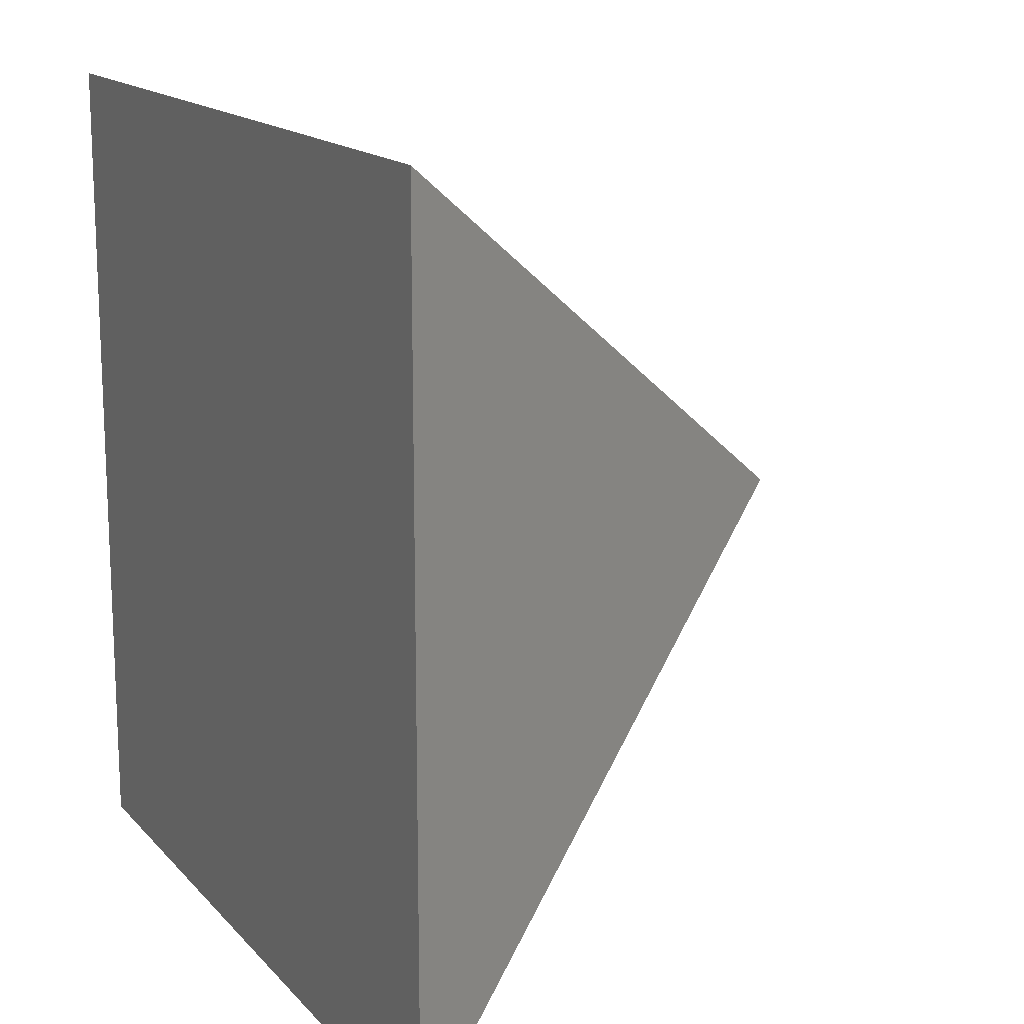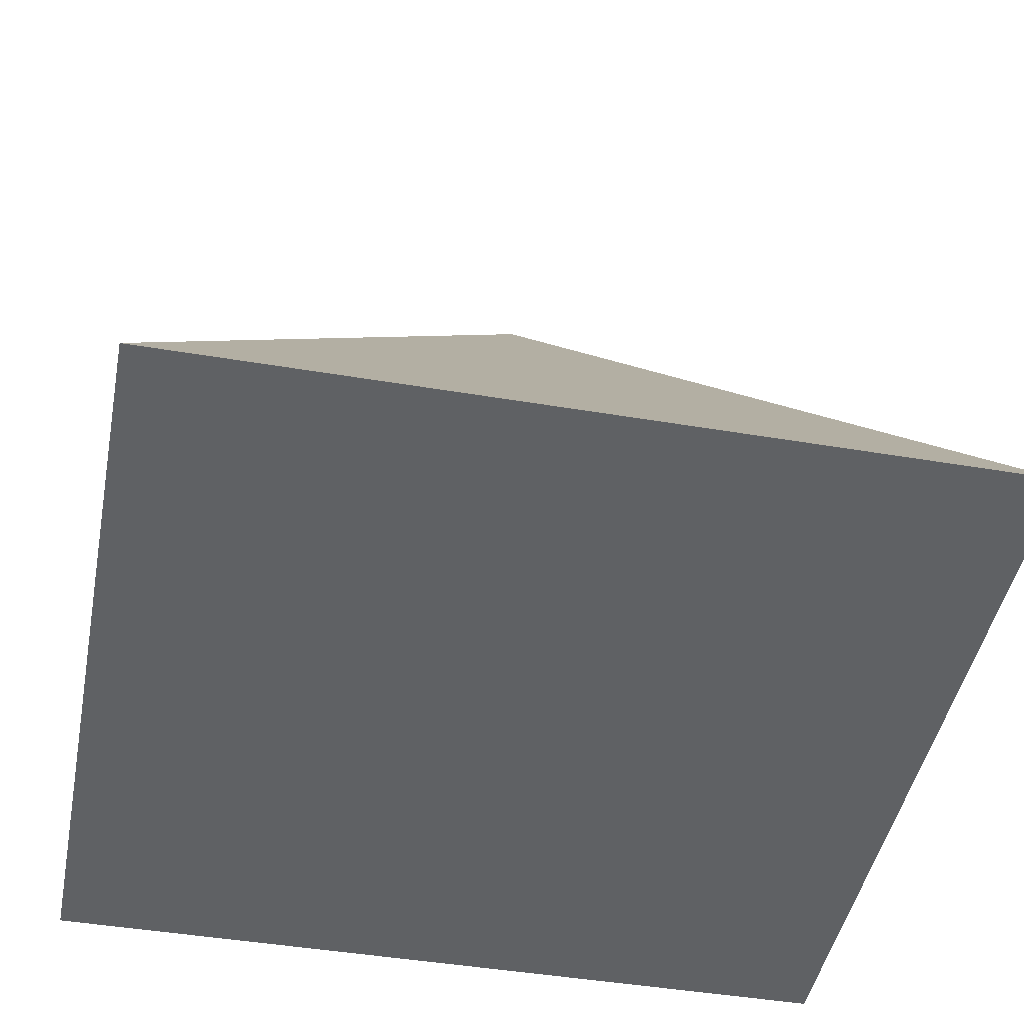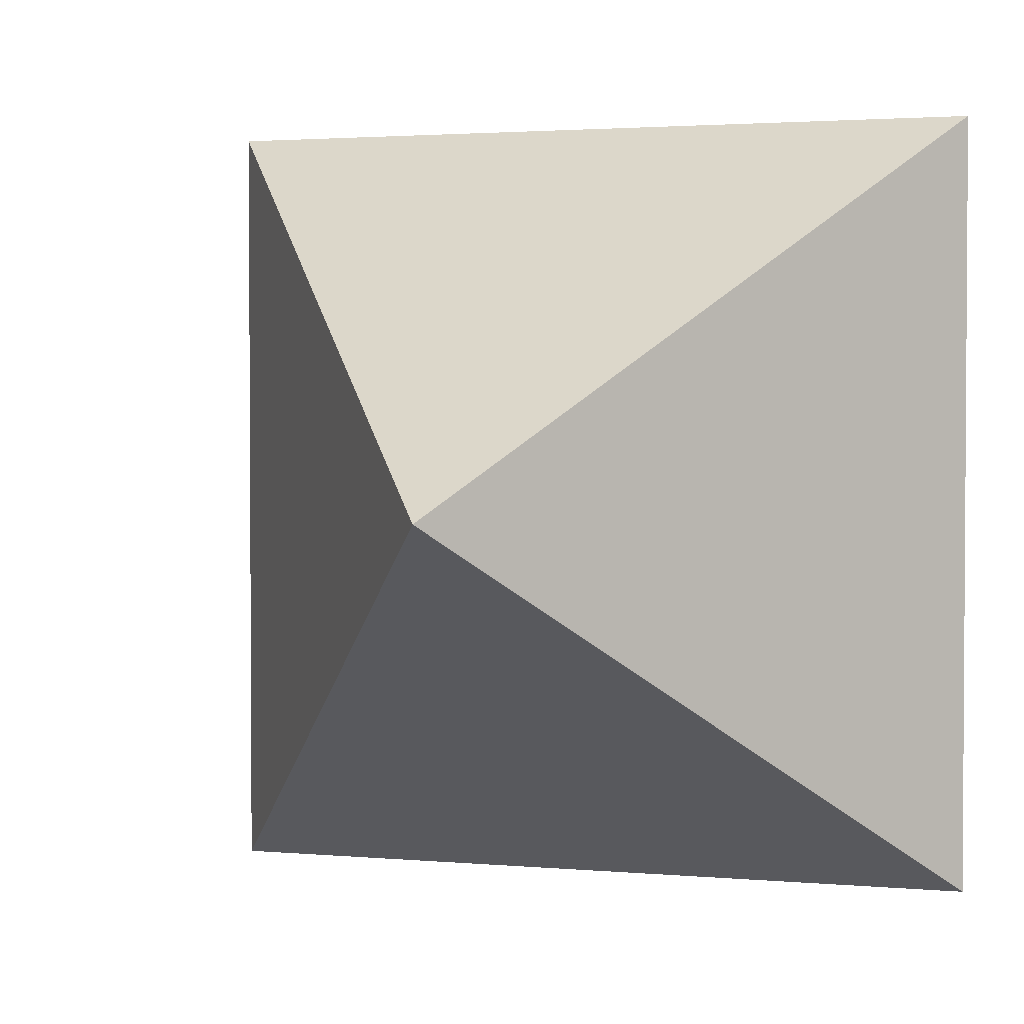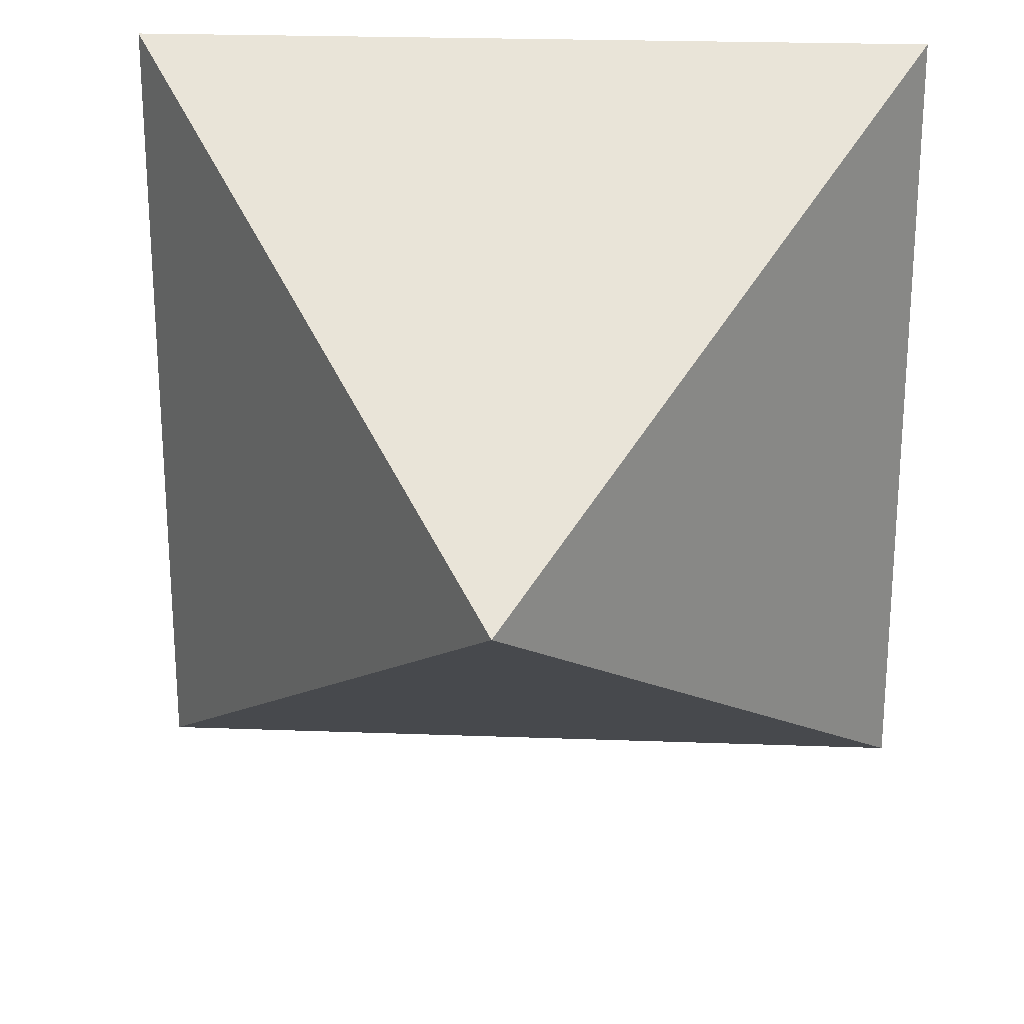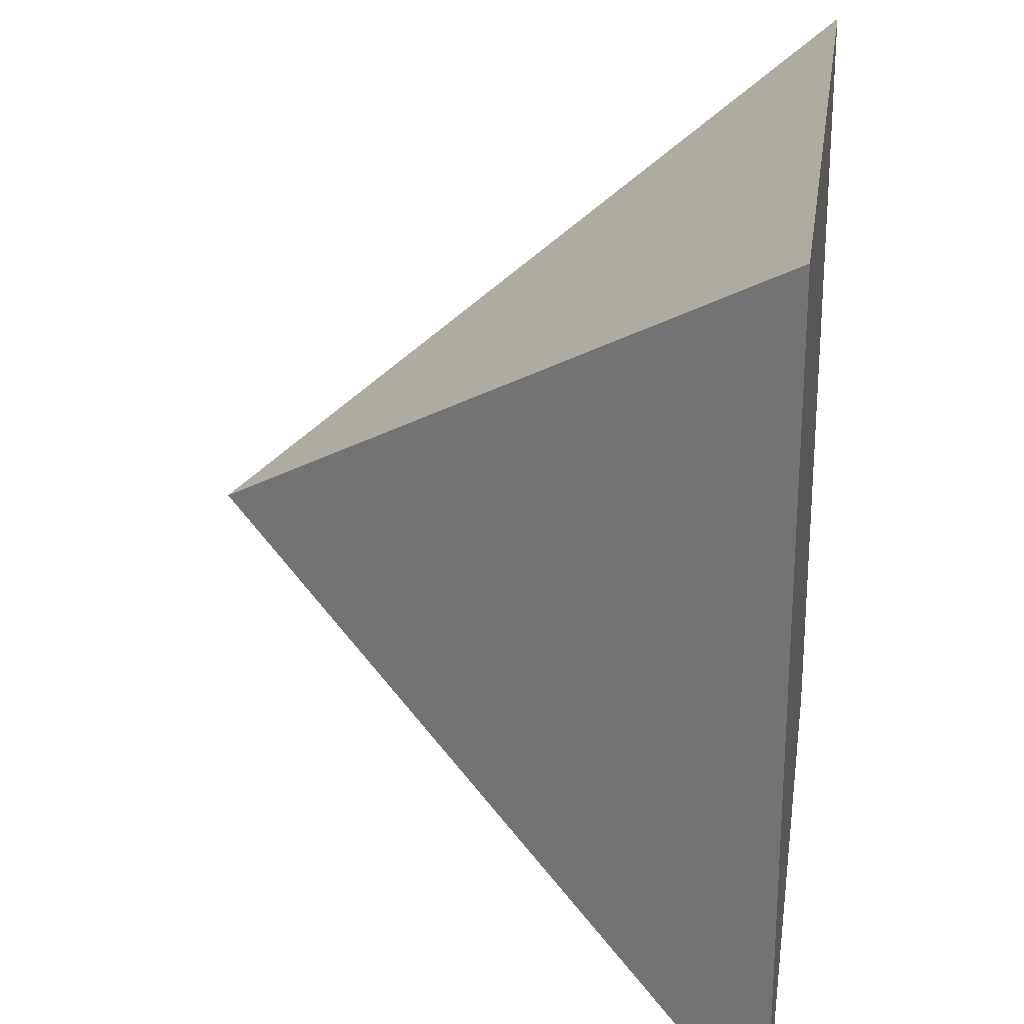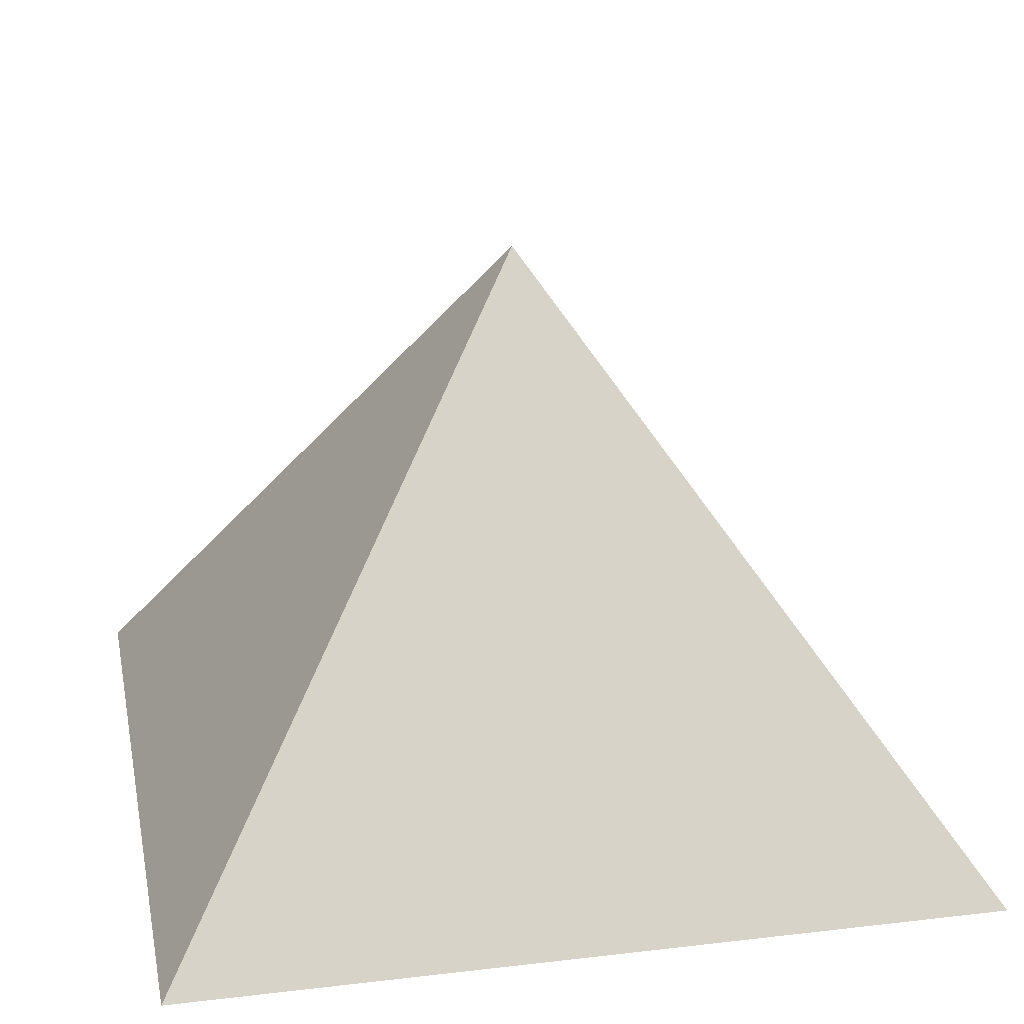
<metadata>
{"format":"obj","ext":"obj","renderer":"f3d","projection":"perspective","resolution":1024,"background":"white","views":[{"elev":15.3,"azim":63.6,"up":"+Z"},{"elev":-45.5,"azim":169.0,"up":"+Y"},{"elev":2.3,"azim":-162.3,"up":"+Z"},{"elev":23.2,"azim":-176.4,"up":"+Z"},{"elev":24.2,"azim":-81.8,"up":"+Z"},{"elev":22.1,"azim":-11.5,"up":"+Y"}]}
</metadata>
<code>
g default
v -0.5 -0.3536 -0.5
v -0.5 -0.3536 0.5
v 0.5 -0.3536 0.5
v 0.5 -0.3536 -0.5
v 0 0.3536 0
v -0.5 -0.3536 -0.5
v -0.5 -0.3536 0.5
v -0.5 -0.3536 0.5
v 0.5 -0.3536 0.5
v 0 0.3536 0
v 0.5 -0.3536 0.5
v 0.5 -0.3536 -0.5
v 0 0.3536 0
v 0.5 -0.3536 -0.5
v -0.5 -0.3536 -0.5
v 0 0.3536 0
f 1 4 2
f 2 4 3
f 6 7 5
f 8 9 10
f 11 12 13
f 14 15 16

</code>
